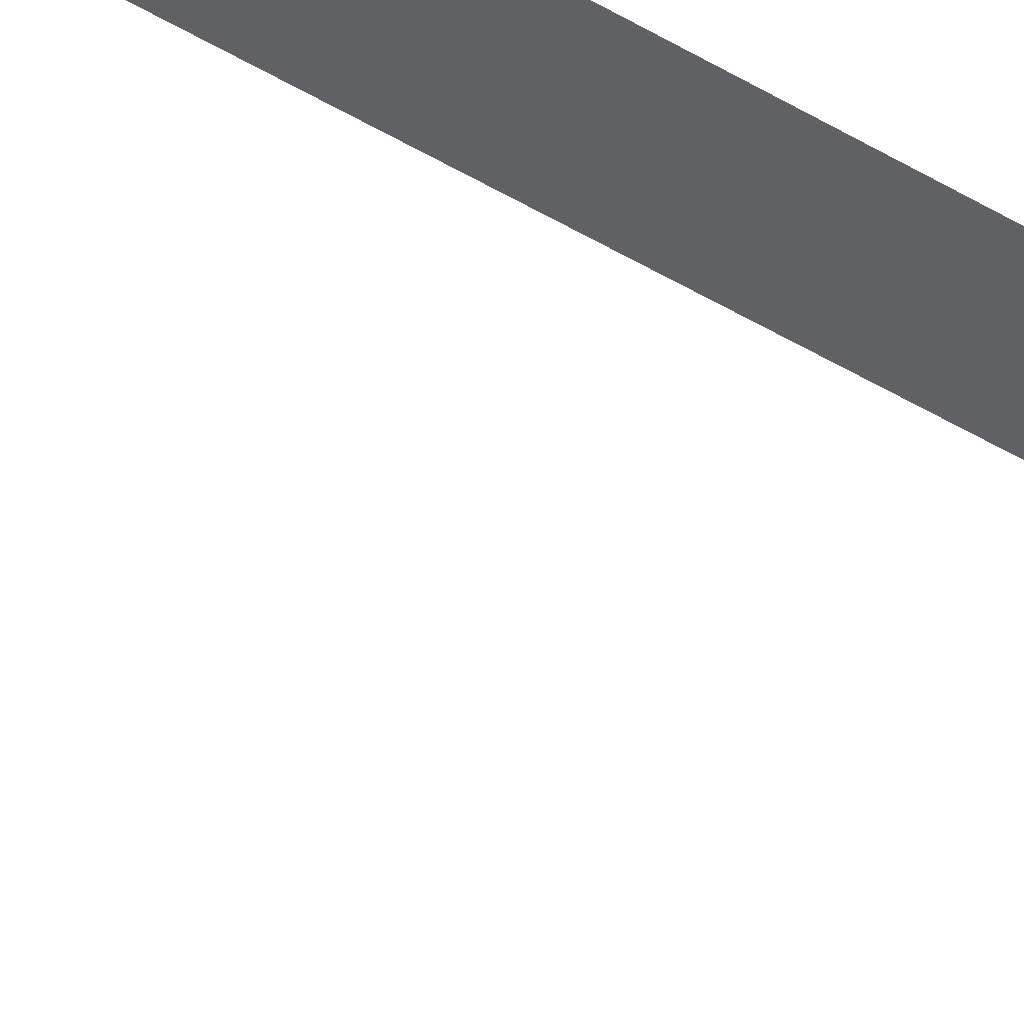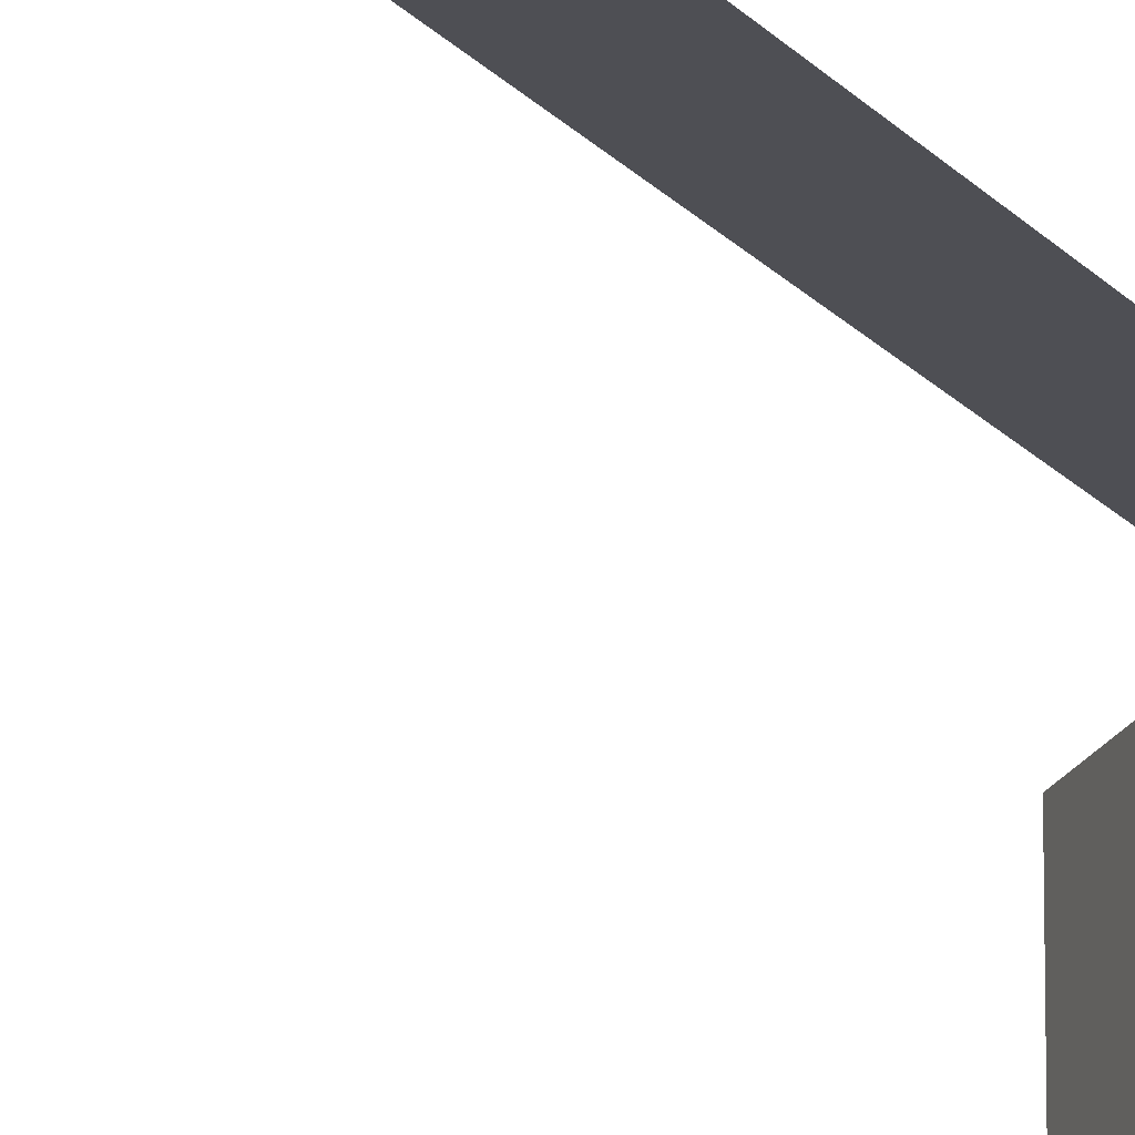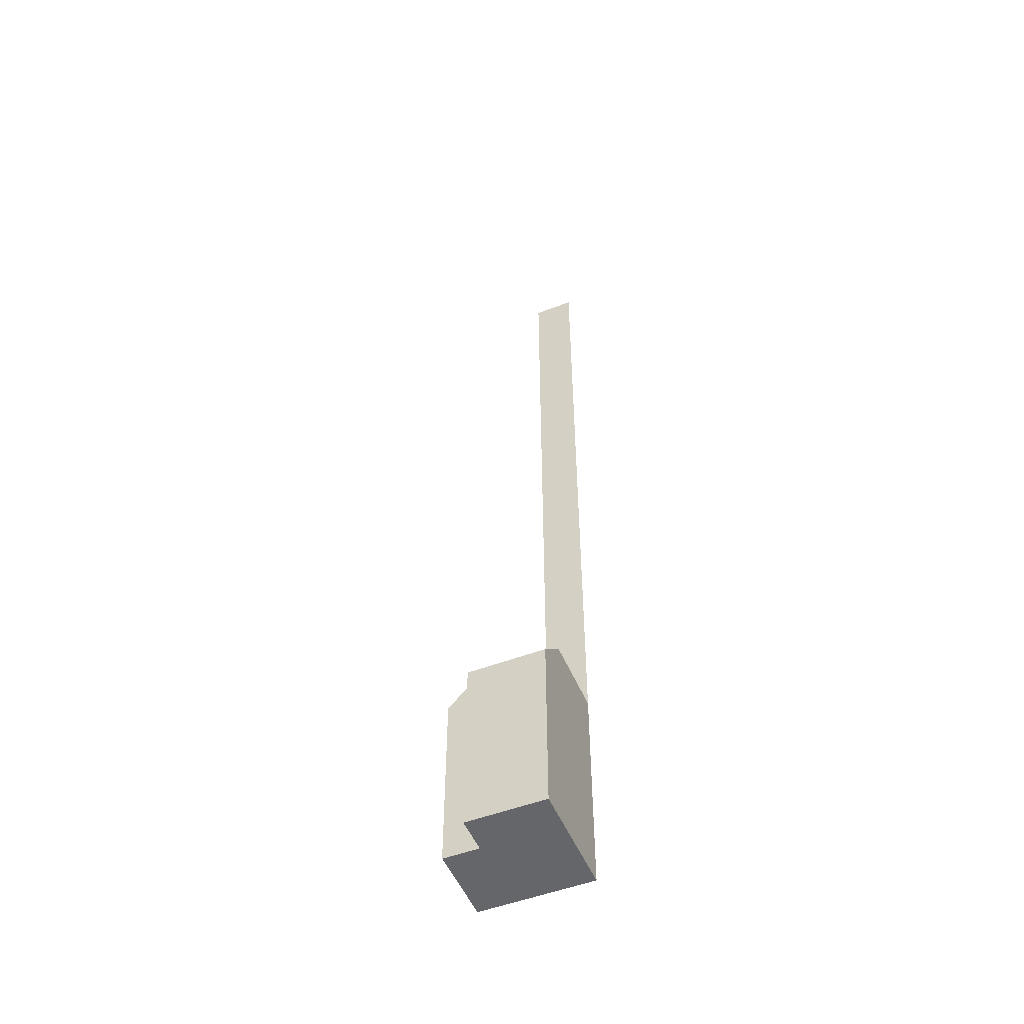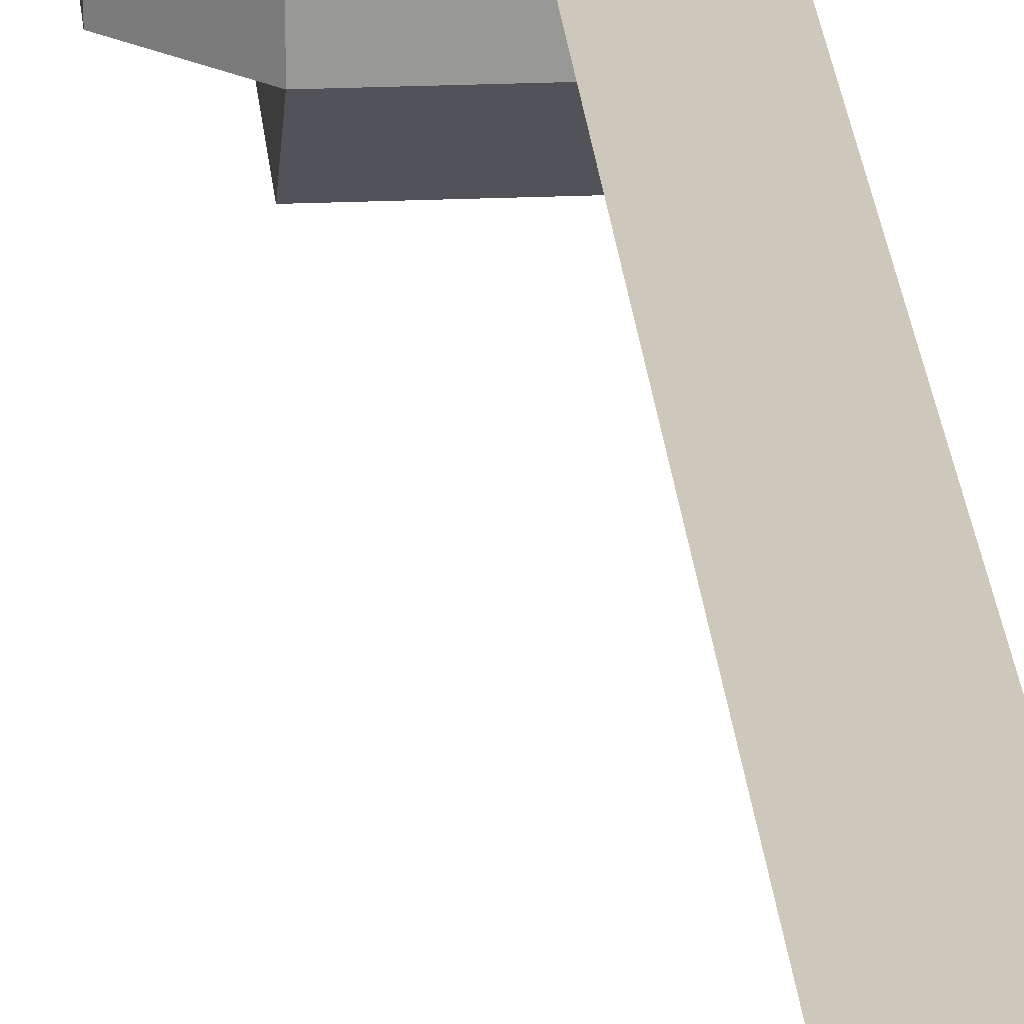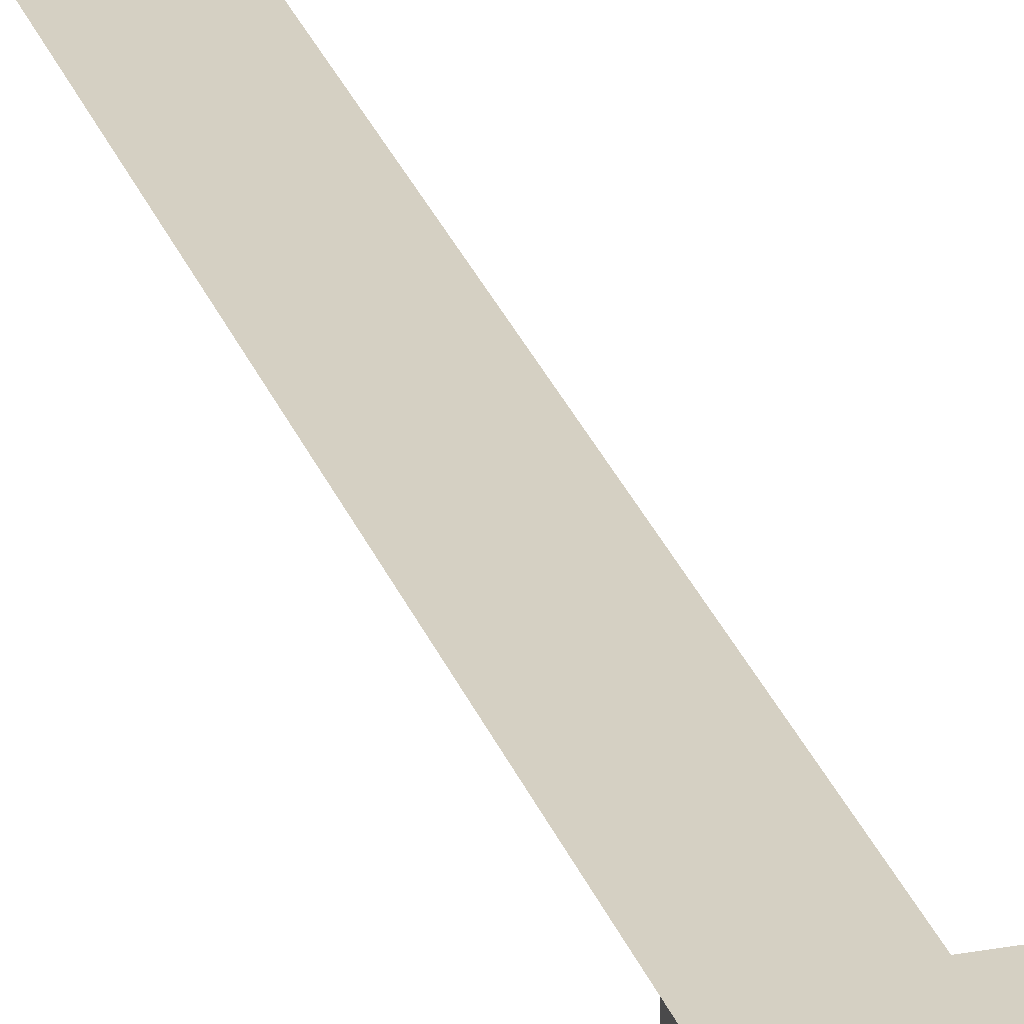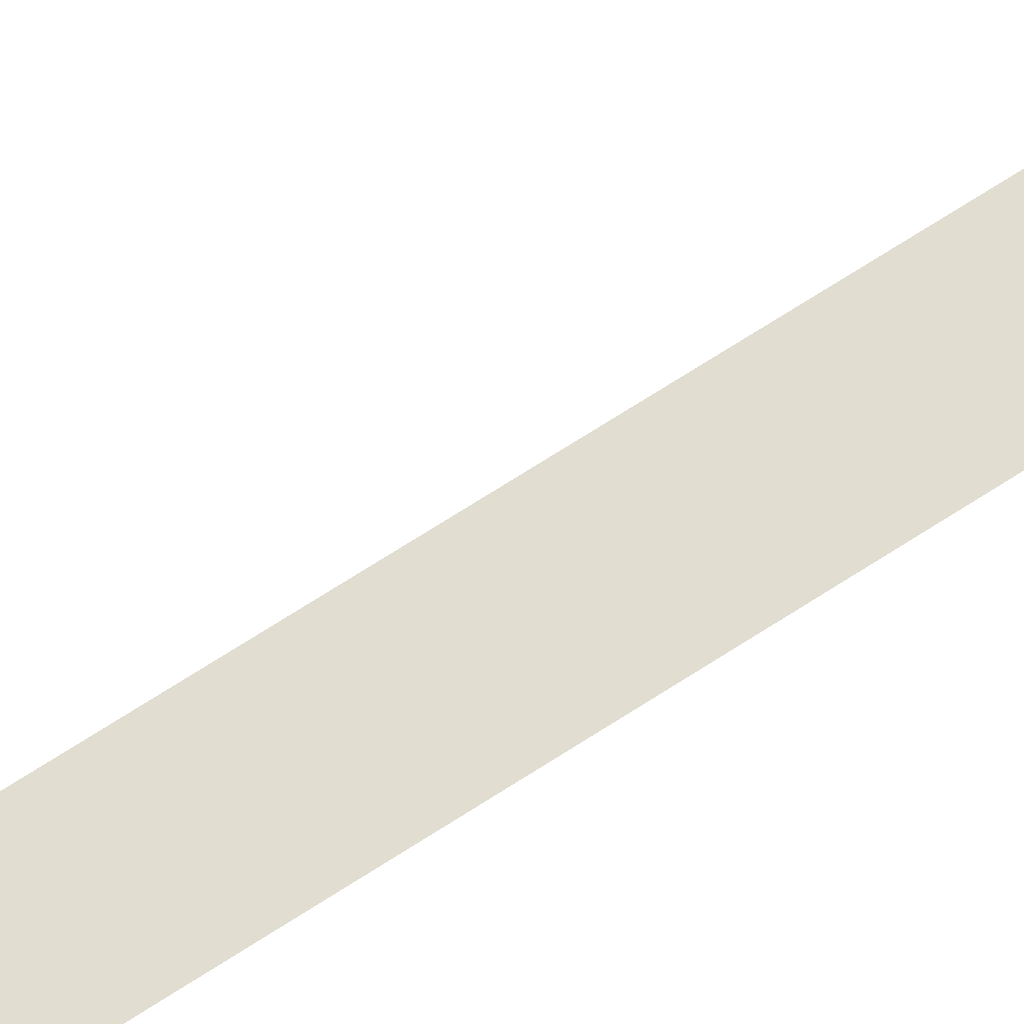
<metadata>
{"format":"obj","ext":"obj","renderer":"f3d","projection":"perspective","resolution":1024,"background":"white","views":[{"elev":-46.6,"azim":-124.5,"up":"+Z"},{"elev":-18.3,"azim":-153.9,"up":"+Z"},{"elev":-51.7,"azim":-157.5,"up":"+Y"},{"elev":21.9,"azim":175.6,"up":"+Z"},{"elev":26.2,"azim":-16.6,"up":"+Z"},{"elev":68.5,"azim":-123.2,"up":"+Z"}]}
</metadata>
<code>
g pb_Mesh323266
v -1 0.25 -3
v -3.75 0.25 -4
v 0 0.25 -0.25
v -3.75 0.25 -0.25
v -1 8 -3
v -1 0.25 -3
v 0.25 6.75 -3
v 0.25 0.25 -3
v -3.75 8 -3
v -3.75 0.25 -4
v -3.75 6.75 -4.25
v -3.75 0.25 -4.25
v -1 0.25 -3
v -1 8 -3
v -1 0.25 -4.25
v -1 6.75 -4.25
v 0.25 6.75 -0.75
v 0.25 0.25 -0.25
v 0.25 6.75 -0.25
v 0.25 0.25 -0.75
v 0.25 6.75 -1.5
v 0.25 0.25 -1.5
v -1 8 -1.5
v 0.25 6.75 -1.5
v 0.25 6.75 -0.75
v -1 8 -0.75
v 0.25 6.75 -0.25
v -1 8 -0.25
v 0.25 6.75 -2.25
v 0.25 0.25 -2.25
v 0.25 6.75 -3
v 0.25 0.25 -3
v -1 8 -3
v 0.25 6.75 -3
v 0.25 6.75 -2.25
v -1 8 -2.25
v -1 8 -2.25
v -3.75 8 -0.25
v -3.75 0.25 -0.25
v -3.75 8 -0.75
v -3.75 8 -1.5
v -3.75 8 -2.25
v 0.25 0.25 -0.25
v 0.25 0.25 -0.75
v 0.25 0.25 -1.5
v 0.25 0.25 -2.25
v 0.25 0.25 -3
v -1.75 6.75 -4.25
v -1 0.25 -4.25
v -1 6.75 -4.25
v -1.75 0.25 -4.25
v -2.5 6.75 -4.25
v -2.5 0.25 -4.25
v -1.75 8 -3
v -1 6.75 -4.25
v -1 8 -3
v -1.75 6.75 -4.25
v -2.5 8 -3
v -2.5 6.75 -4.25
v -2.5 8 -1.5
v -1.75 8 -1.5
v -1.75 8 -0.75
v -2.5 8 -0.75
v -1 8 -1.5
v -1 8 -0.75
v -1.75 8 -0.25
v -2.25 8 -0.25
v -1 8 -0.25
v -2.5 8 -3
v -1.75 8 -3
v -1.75 8 -2.25
v -2.5 8 -2.25
v -1 8 -3
v -1 8 -2.25
v -3.25 6.75 -4.25
v -3.25 0.25 -4.25
v -3.75 6.75 -4.25
v -3.75 0.25 -4.25
v -3.25 8 -3
v -3.25 6.75 -4.25
v -3.75 8 -3
v -3.75 6.75 -4.25
v -3.75 8 -1.5
v -3.25 8 -1.5
v -3.25 8 -0.75
v -3.75 8 -0.75
v -3 8 -0.25
v -3.75 8 -0.25
v -3.75 8 -3
v -3.25 8 -3
v -3.25 8 -2.25
v -3.75 8 -2.25
v -2.5 0.25 -4.25
v -1.75 0.25 -4.25
v -1 0.25 -4.25
v -3.25 0.25 -4.25
v -3.75 0.25 -4.25
v 0 0.25 -0.25
v -1 8 -0.25
v 0.25 0.25 -0.25
v 0.25 6.75 -0.25
v -1.75 8 -0.25
v -1 8 -0.25
v -3.75 0.25 -0.25
v -2.25 8 -0.25
v -3 8 -0.25
v -3.75 8 -0.25
v -3.75 8 -0.25
v -3.75 34.25 -0.25
v -3 34.25 -0.25
v -3 8 -0.25
v -2.25 8 -0.25
v -2.25 34.25 -0.25
g pb_Mesh323266_0
f 3 2 1
f 3 4 2
f 7 6 5
f 7 8 6
f 11 10 9
f 11 12 10
f 15 14 13
f 15 16 14
f 19 18 17
f 18 20 17
f 17 20 21
f 20 22 21
f 25 24 23
f 25 23 26
f 27 25 26
f 27 26 28
f 21 22 29
f 22 30 29
f 29 30 31
f 30 32 31
f 35 34 33
f 35 33 36
f 24 35 37
f 24 37 23
f 40 39 38
f 40 41 39
f 41 42 39
f 39 42 10
f 42 9 10
f 44 43 3
f 45 44 3
f 3 1 45
f 1 46 45
f 1 47 46
f 50 49 48
f 49 51 48
f 48 51 52
f 51 53 52
f 56 55 54
f 55 57 54
f 54 57 58
f 57 59 58
f 62 61 60
f 62 60 63
f 65 64 61
f 65 61 62
f 66 62 63
f 66 63 67
f 68 65 62
f 68 62 66
f 71 70 69
f 71 69 72
f 74 73 70
f 74 70 71
f 61 71 72
f 61 72 60
f 64 74 71
f 64 71 61
f 52 53 75
f 53 76 75
f 75 76 77
f 76 78 77
f 58 59 79
f 59 80 79
f 79 80 81
f 80 82 81
f 85 84 83
f 85 83 86
f 63 60 84
f 63 84 85
f 87 85 86
f 87 86 88
f 67 63 85
f 67 85 87
f 91 90 89
f 91 89 92
f 72 69 90
f 72 90 91
f 84 91 92
f 84 92 83
f 60 72 91
f 60 91 84
f 93 1 2
f 93 94 1
f 94 95 1
f 96 93 2
f 2 97 96
g pb_Mesh323266_1
f 100 99 98
f 100 101 99
f 103 102 98
f 98 102 104
f 104 102 105
f 104 105 106
f 106 107 104
f 110 109 108
f 110 108 111
f 111 112 110
f 112 113 110

</code>
